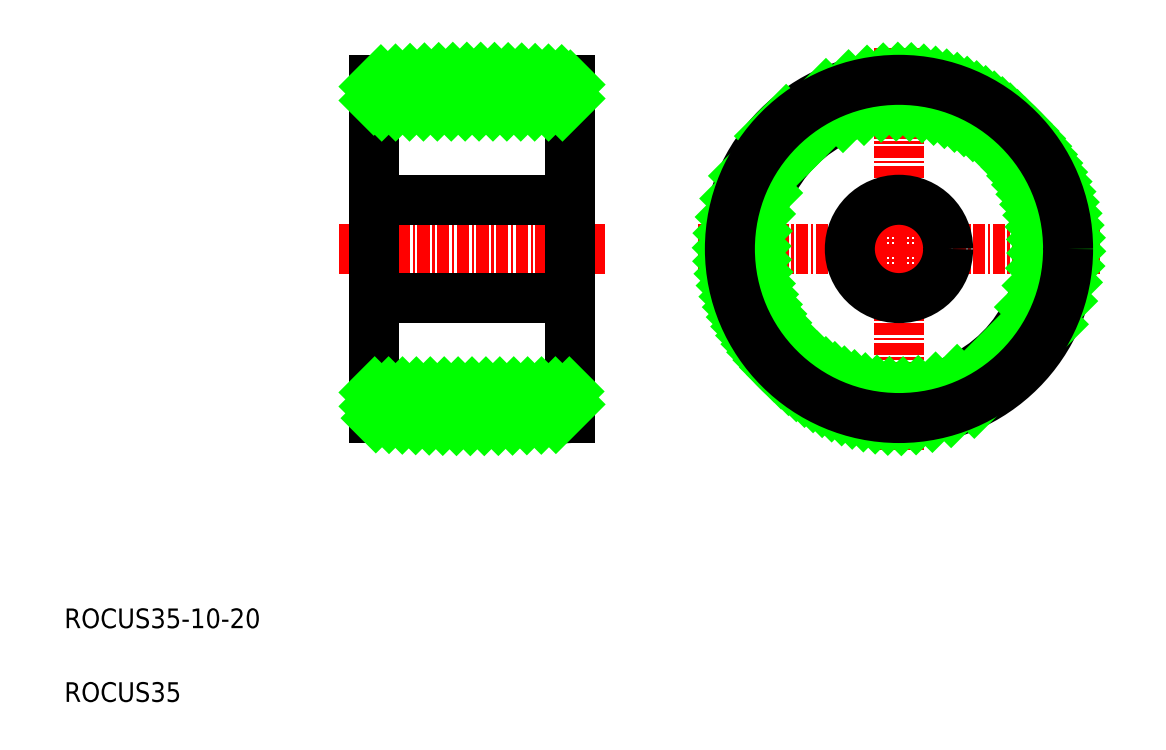
<metadata>
{"format":"dxf","ext":"dxf","renderer":"ezdxf+matplotlib","layout":"modelspace","background":"white","min_lineweight":24,"dpi":150}
</metadata>
<code>
0
SECTION
2
ENTITIES
0
LINE
8
CENTER
10
32.93
20
51.07
30
0
11
60.02
21
51.07
31
0
0
ARC
8
0
10
46.47
20
200.4
30
0
40
166.8
50
266.6
51
273.4
0
ARC
8
0
10
46.47
20
-98.24
30
0
40
166.8
50
86.56
51
93.44
0
LINE
8
0
10
56.47
20
36.57
30
0
11
36.47
21
36.57
31
0
0
LINE
8
0
10
56.47
20
65.57
30
0
11
36.47
21
65.57
31
0
0
LINE
8
0
10
36.47
20
46.07
30
0
11
56.47
21
46.07
31
0
0
LINE
8
0
10
36.47
20
56.07
30
0
11
56.47
21
56.07
31
0
0
LINE
8
0
10
36.47
20
68.27
30
0
11
36.47
21
33.87
31
0
0
TEXT
8
0
10
5
20
12.5
30
0
40
2
1
ROCUS35-10-20
0
TEXT
8
0
10
5
20
5
30
0
40
2
1
ROCUS35
0
LINE
8
CENTER
10
89.9
20
71.54
30
0
11
89.9
21
30.61
31
0
0
CIRCLE
8
0
10
89.9
20
51.07
30
0
40
17.5
0
CIRCLE
8
0
10
89.9
20
51.07
30
0
40
14.5
0
LINE
8
0
10
56.47
20
68.27
30
0
11
56.47
21
33.87
31
0
0
LINE
8
CENTER
10
69.44
20
51.07
30
0
11
110.4
21
51.07
31
0
0
LINE
8
0
10
56.47
20
51.07
30
0
11
56.47
21
51.07
31
0
0
LINE
8
0
10
56.47
20
59.67
30
0
11
56.47
21
59.67
31
0
0
CIRCLE
8
0
10
89.9
20
51.07
30
0
40
5
0
INSERT
8
0
2
*X4
10
0
20
0
30
0
0
CIRCLE
8
0
10
89.9
20
51.07
30
0
40
17.2
0
ENDSEC
0
EOF

</code>
